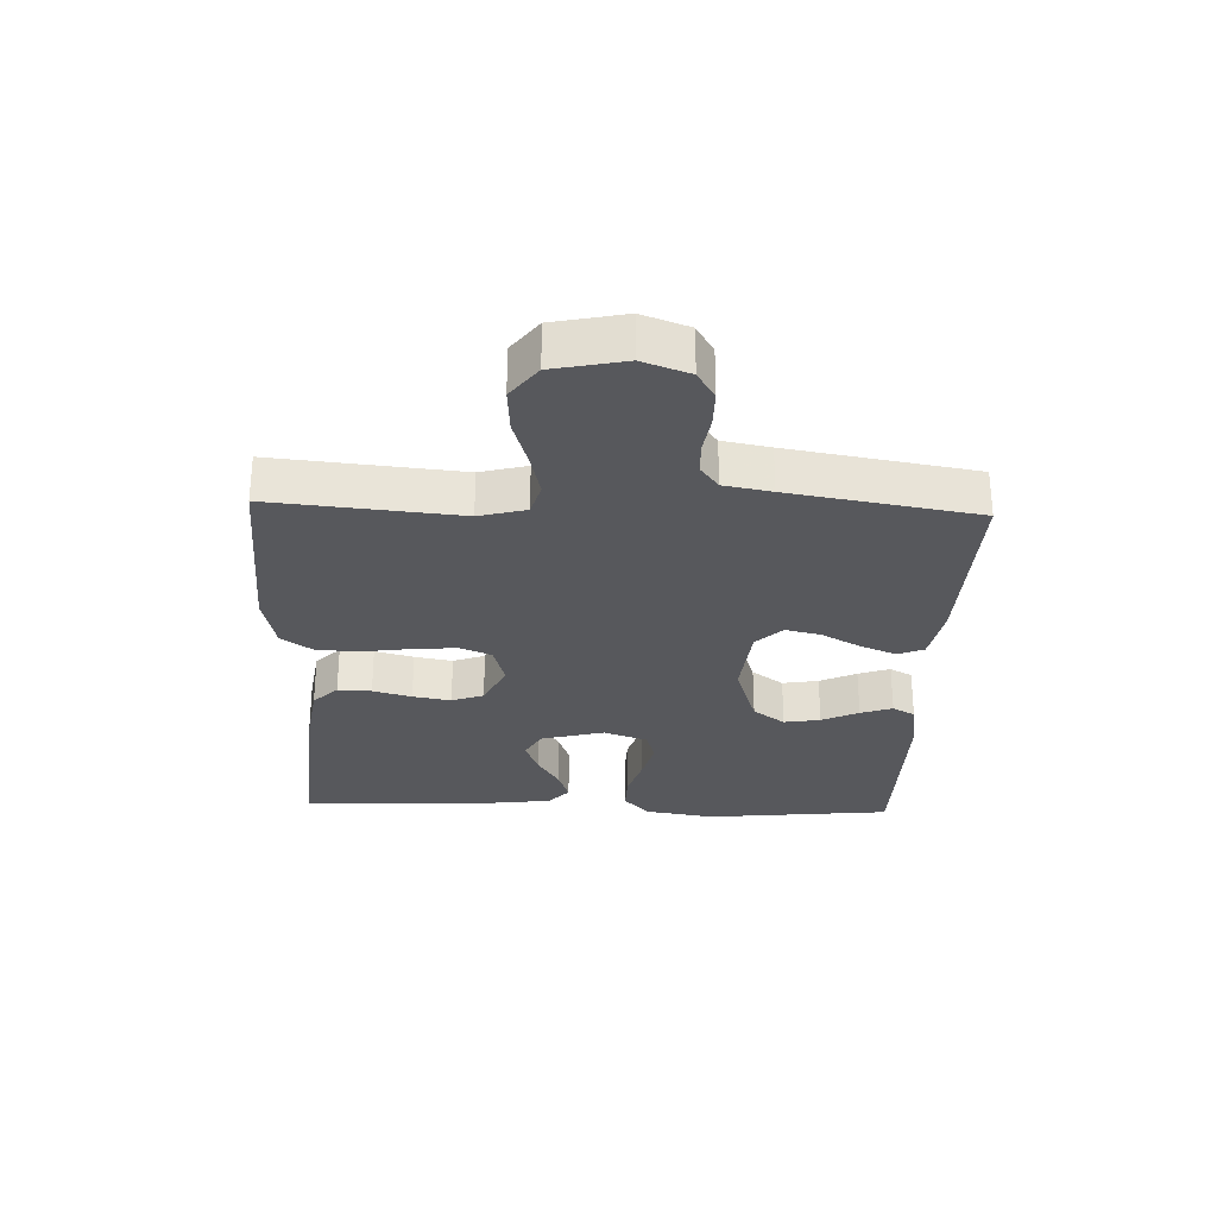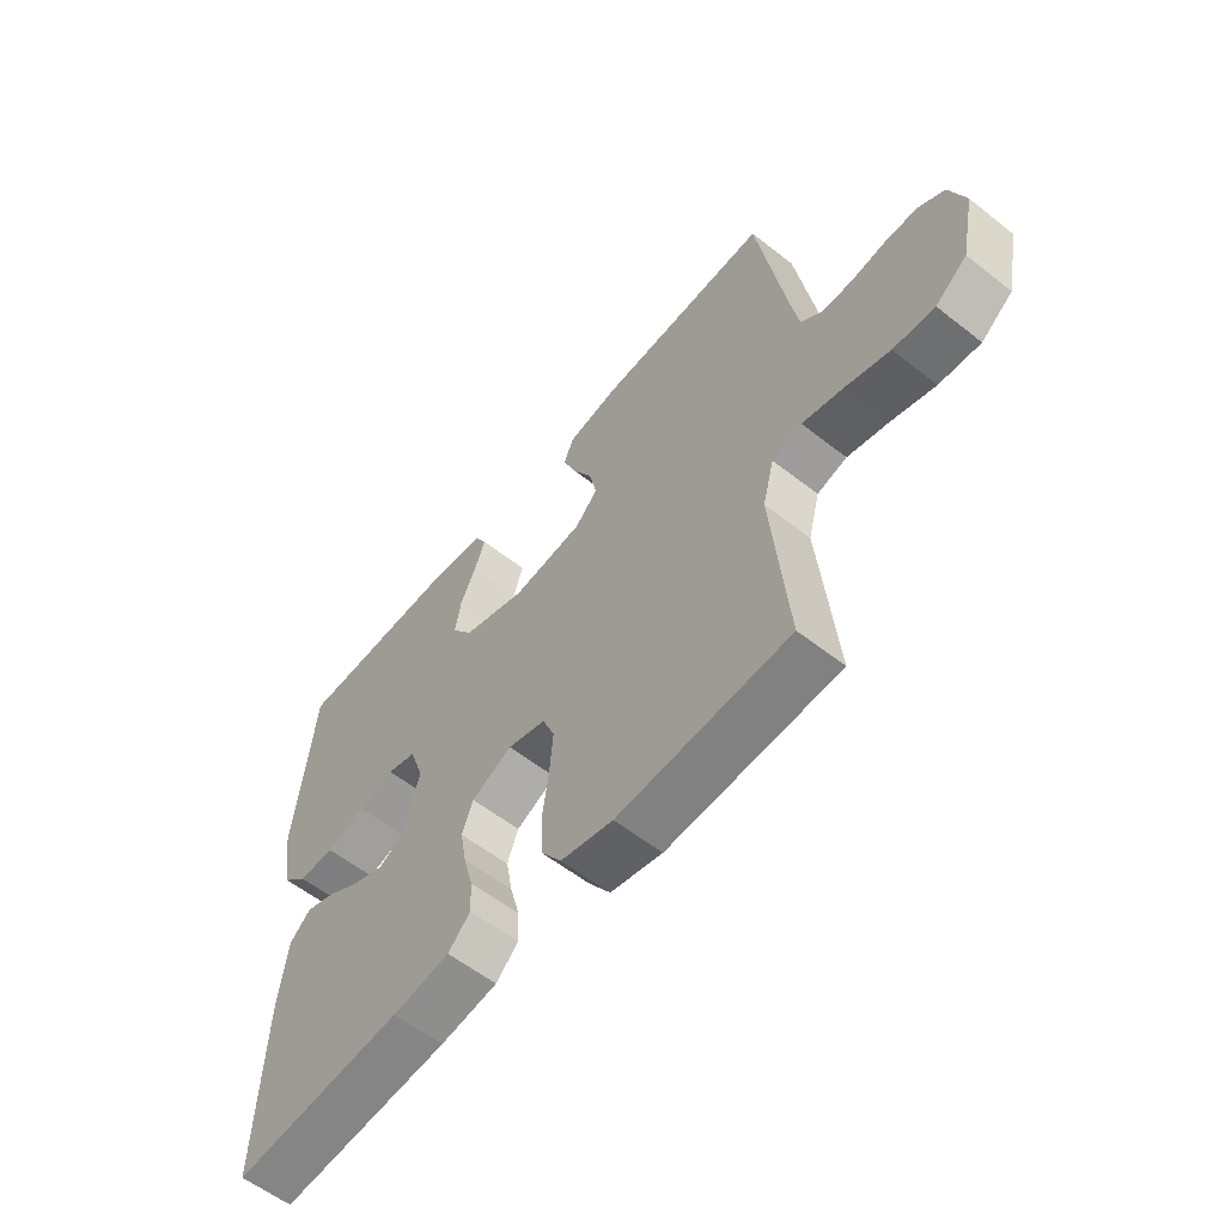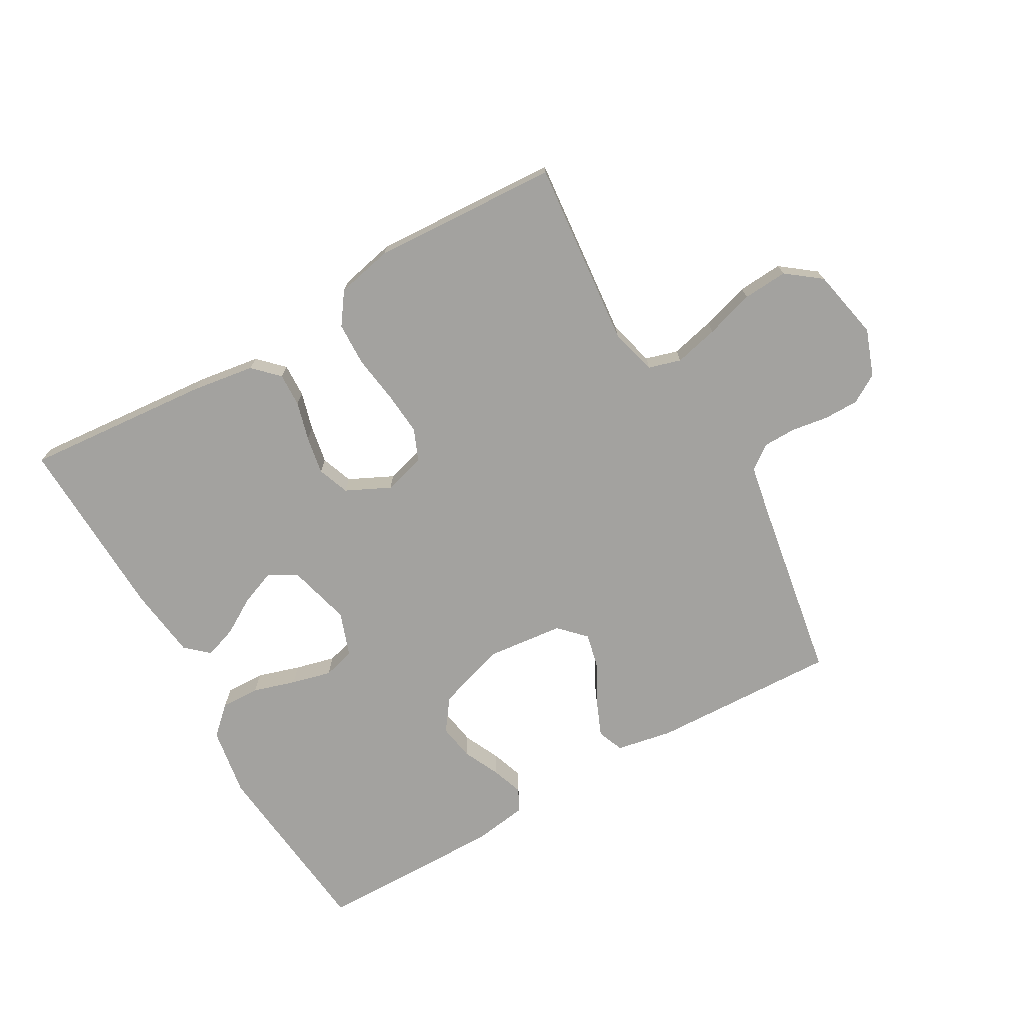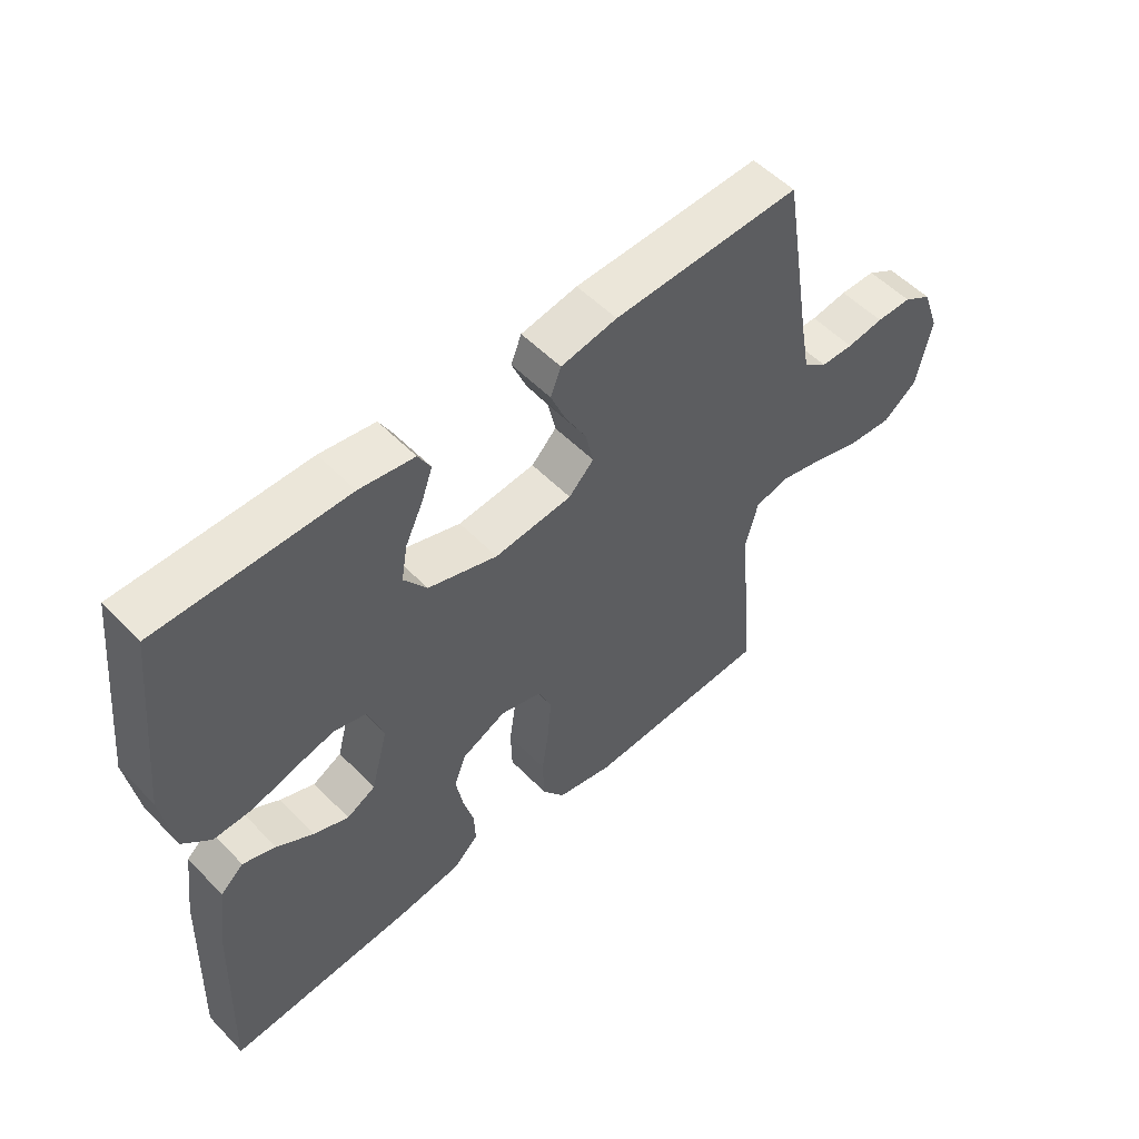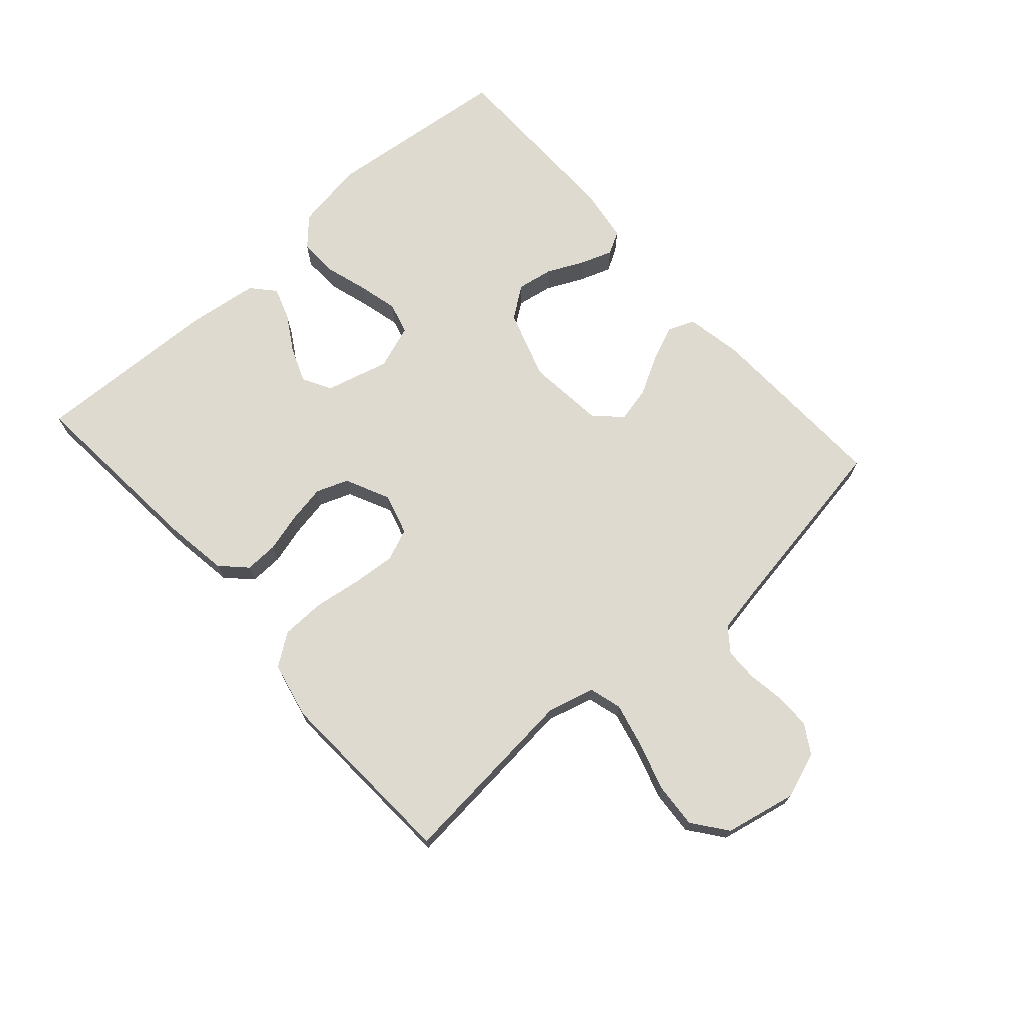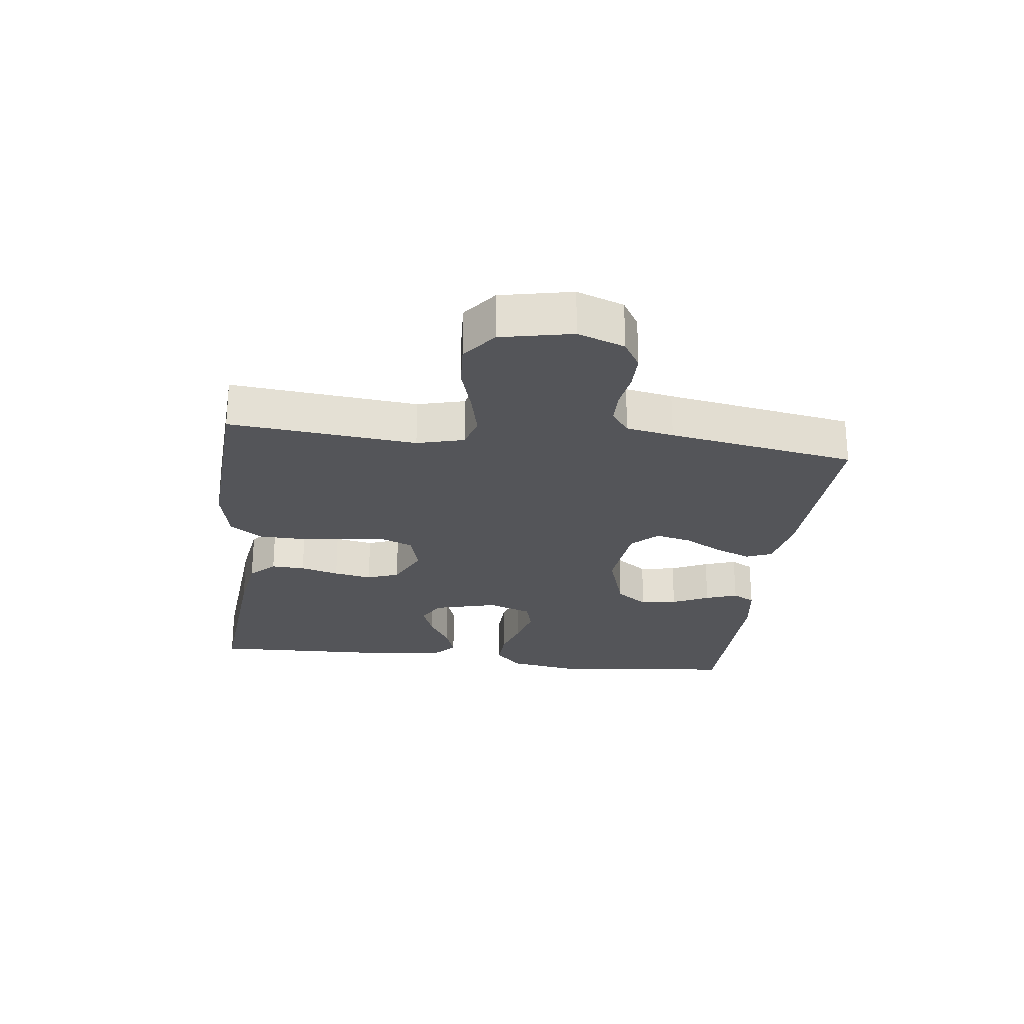
<metadata>
{"format":"obj","ext":"obj","renderer":"f3d","projection":"perspective","resolution":1024,"background":"white","views":[{"elev":-28.7,"azim":-92.2,"up":"+Y"},{"elev":-57.8,"azim":-129.2,"up":"+Z"},{"elev":-72.5,"azim":-150.4,"up":"+Y"},{"elev":53.5,"azim":137.3,"up":"+Z"},{"elev":71.0,"azim":-131.6,"up":"+Y"},{"elev":-24.8,"azim":-97.2,"up":"+Y"}]}
</metadata>
<code>
v -0.5 0.07 0.5
v -0.2 0.07 0.489
v -0.11 0.07 0.472
v -0.093 0.07 0.43
v -0.117 0.07 0.372
v -0.151 0.07 0.31
v -0.164 0.07 0.253
v -0.124 0.07 0.212
v 0 0.07 0.199
v 0.111 0.07 0.235
v 0.148 0.07 0.286
v 0.138 0.07 0.344
v 0.11 0.07 0.403
v 0.092 0.07 0.454
v 0.112 0.07 0.49
v 0.2 0.07 0.503
v 0.5 0.07 0.5
v 0.532 0.07 0.2
v 0.514 0.07 0.088
v 0.469 0.07 0.046
v 0.407 0.07 0.048
v 0.338 0.07 0.069
v 0.274 0.07 0.085
v 0.223 0.07 0.071
v 0.198 0.07 0
v 0.225 0.07 -0.102
v 0.271 0.07 -0.127
v 0.327 0.07 -0.105
v 0.385 0.07 -0.07
v 0.437 0.07 -0.052
v 0.474 0.07 -0.085
v 0.489 0.07 -0.2
v 0.5 0.07 -0.5
v 0.2 0.07 -0.475
v 0.099 0.07 -0.46
v 0.06 0.07 -0.421
v 0.062 0.07 -0.367
v 0.079 0.07 -0.305
v 0.09 0.07 -0.244
v 0.071 0.07 -0.193
v 0 0.07 -0.159
v -0.067 0.07 -0.178
v -0.088 0.07 -0.229
v -0.082 0.07 -0.299
v -0.071 0.07 -0.375
v -0.073 0.07 -0.445
v -0.109 0.07 -0.496
v -0.2 0.07 -0.516
v -0.5 0.07 -0.5
v -0.472 0.07 -0.2
v -0.492 0.07 -0.125
v -0.544 0.07 -0.11
v -0.615 0.07 -0.127
v -0.693 0.07 -0.151
v -0.765 0.07 -0.156
v -0.82 0.07 -0.114
v -0.844 0.07 0
v -0.817 0.07 0.075
v -0.771 0.07 0.103
v -0.714 0.07 0.103
v -0.655 0.07 0.094
v -0.602 0.07 0.095
v -0.564 0.07 0.124
v -0.55 0.07 0.2
v -0.5 0 0.5
v -0.2 0 0.489
v -0.11 0 0.472
v -0.093 0 0.43
v -0.117 0 0.372
v -0.151 0 0.31
v -0.164 0 0.253
v -0.124 0 0.212
v 0 0 0.199
v 0.111 0 0.235
v 0.148 0 0.286
v 0.138 0 0.344
v 0.11 0 0.403
v 0.092 0 0.454
v 0.112 0 0.49
v 0.2 0 0.503
v 0.5 0 0.5
v 0.532 0 0.2
v 0.514 0 0.088
v 0.469 0 0.046
v 0.407 0 0.048
v 0.338 0 0.069
v 0.274 0 0.085
v 0.223 0 0.071
v 0.198 0 0
v 0.225 0 -0.102
v 0.271 0 -0.127
v 0.327 0 -0.105
v 0.385 0 -0.07
v 0.437 0 -0.052
v 0.474 0 -0.085
v 0.489 0 -0.2
v 0.5 0 -0.5
v 0.2 0 -0.475
v 0.099 0 -0.46
v 0.06 0 -0.421
v 0.062 0 -0.367
v 0.079 0 -0.305
v 0.09 0 -0.244
v 0.071 0 -0.193
v 0 0 -0.159
v -0.067 0 -0.178
v -0.088 0 -0.229
v -0.082 0 -0.299
v -0.071 0 -0.375
v -0.073 0 -0.445
v -0.109 0 -0.496
v -0.2 0 -0.516
v -0.5 0 -0.5
v -0.472 0 -0.2
v -0.492 0 -0.125
v -0.544 0 -0.11
v -0.615 0 -0.127
v -0.693 0 -0.151
v -0.765 0 -0.156
v -0.82 0 -0.114
v -0.844 0 0
v -0.817 0 0.075
v -0.771 0 0.103
v -0.714 0 0.103
v -0.655 0 0.094
v -0.602 0 0.095
v -0.564 0 0.124
v -0.55 0 0.2
f 59 60 61
f 58 59 61
f 57 58 61
f 56 57 61
f 55 56 61
f 54 55 61
f 53 54 61
f 52 53 61 62
f 51 52 62 63
f 48 49 50
f 47 48 50
f 46 47 50
f 45 46 50
f 44 45 50
f 43 44 50 51
f 51 63 64
f 43 51 64
f 42 43 64
f 36 37 38
f 35 36 38
f 34 35 38
f 33 34 38
f 32 33 38
f 31 32 38
f 30 31 38
f 29 30 38
f 28 29 38
f 27 28 38 39
f 26 27 39 40
f 20 21 22
f 19 20 22
f 18 19 22
f 17 18 22
f 16 17 22
f 15 16 22
f 14 15 22
f 13 14 22
f 12 13 22
f 11 12 22 23
f 10 11 23 24
f 4 5 6
f 3 4 6
f 2 3 6
f 1 2 6
f 64 1 6
f 64 6 7
f 64 7 8
f 42 64 8
f 41 42 8
f 41 8 9
f 40 41 9
f 26 40 9
f 25 26 9
f 9 10 24 25
f 125 124 123
f 125 123 122
f 125 122 121
f 125 121 120
f 125 120 119
f 125 119 118
f 125 118 117
f 126 125 117 116
f 127 126 116 115
f 114 113 112
f 114 112 111
f 114 111 110
f 114 110 109
f 114 109 108
f 115 114 108 107
f 128 127 115
f 128 115 107
f 128 107 106
f 102 101 100
f 102 100 99
f 102 99 98
f 102 98 97
f 102 97 96
f 102 96 95
f 102 95 94
f 102 94 93
f 102 93 92
f 103 102 92 91
f 104 103 91 90
f 86 85 84
f 86 84 83
f 86 83 82
f 86 82 81
f 86 81 80
f 86 80 79
f 86 79 78
f 86 78 77
f 86 77 76
f 87 86 76 75
f 88 87 75 74
f 70 69 68
f 70 68 67
f 70 67 66
f 70 66 65
f 70 65 128
f 71 70 128
f 72 71 128
f 72 128 106
f 72 106 105
f 73 72 105
f 73 105 104
f 73 104 90
f 73 90 89
f 89 88 74 73
f 1 65 66 2
f 2 66 67 3
f 3 67 68 4
f 4 68 69 5
f 5 69 70 6
f 6 70 71 7
f 7 71 72 8
f 8 72 73 9
f 9 73 74 10
f 10 74 75 11
f 11 75 76 12
f 12 76 77 13
f 13 77 78 14
f 14 78 79 15
f 15 79 80 16
f 16 80 81 17
f 17 81 82 18
f 18 82 83 19
f 19 83 84 20
f 20 84 85 21
f 21 85 86 22
f 22 86 87 23
f 23 87 88 24
f 24 88 89 25
f 25 89 90 26
f 26 90 91 27
f 27 91 92 28
f 28 92 93 29
f 29 93 94 30
f 30 94 95 31
f 31 95 96 32
f 32 96 97 33
f 33 97 98 34
f 34 98 99 35
f 35 99 100 36
f 36 100 101 37
f 37 101 102 38
f 38 102 103 39
f 39 103 104 40
f 40 104 105 41
f 41 105 106 42
f 42 106 107 43
f 43 107 108 44
f 44 108 109 45
f 45 109 110 46
f 46 110 111 47
f 47 111 112 48
f 48 112 113 49
f 49 113 114 50
f 50 114 115 51
f 51 115 116 52
f 52 116 117 53
f 53 117 118 54
f 54 118 119 55
f 55 119 120 56
f 56 120 121 57
f 57 121 122 58
f 58 122 123 59
f 59 123 124 60
f 60 124 125 61
f 61 125 126 62
f 62 126 127 63
f 63 127 128 64
f 64 128 65 1

</code>
